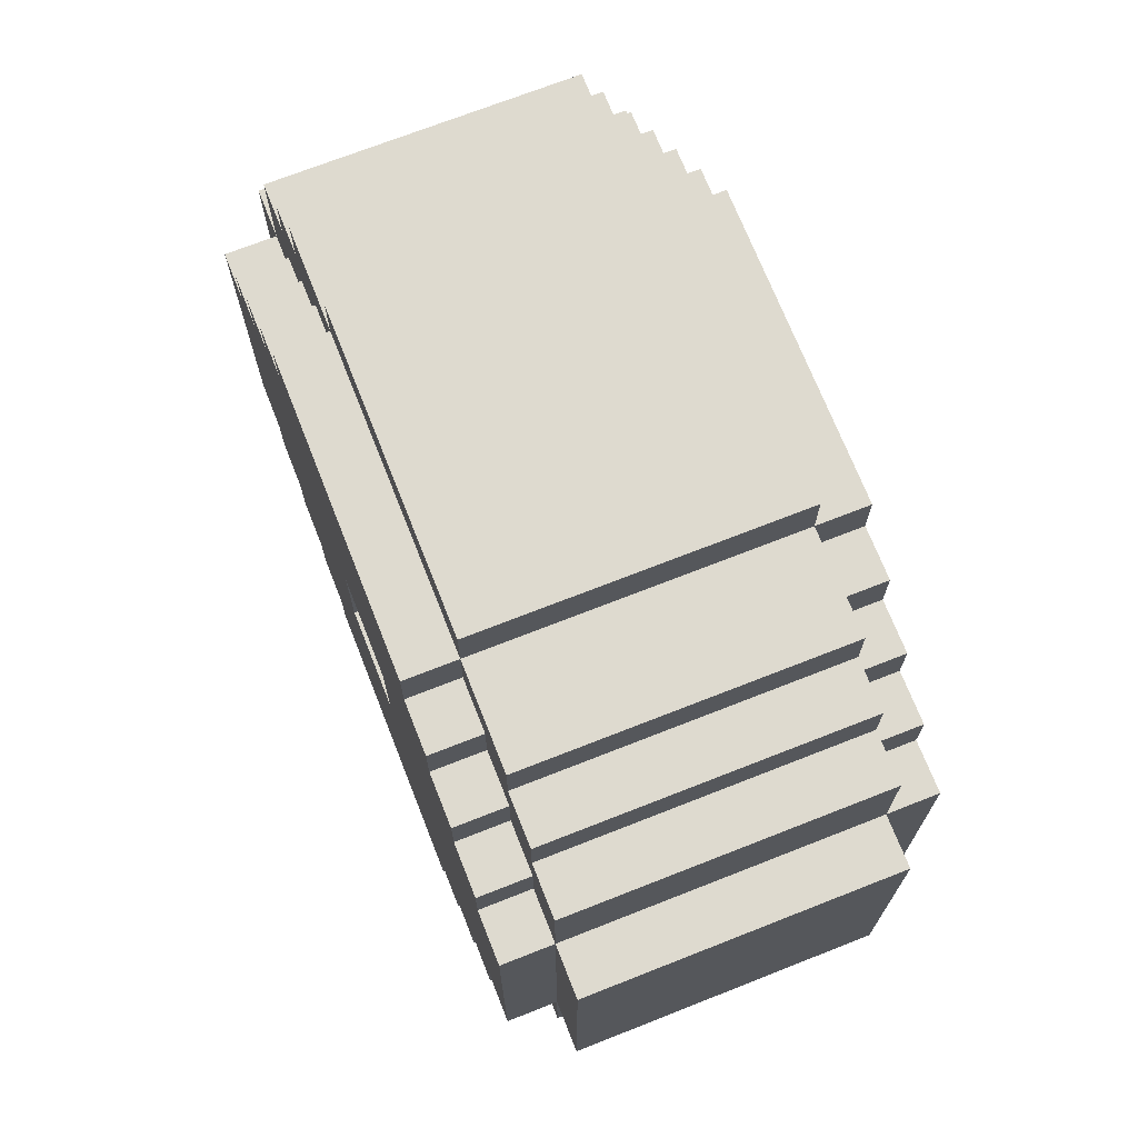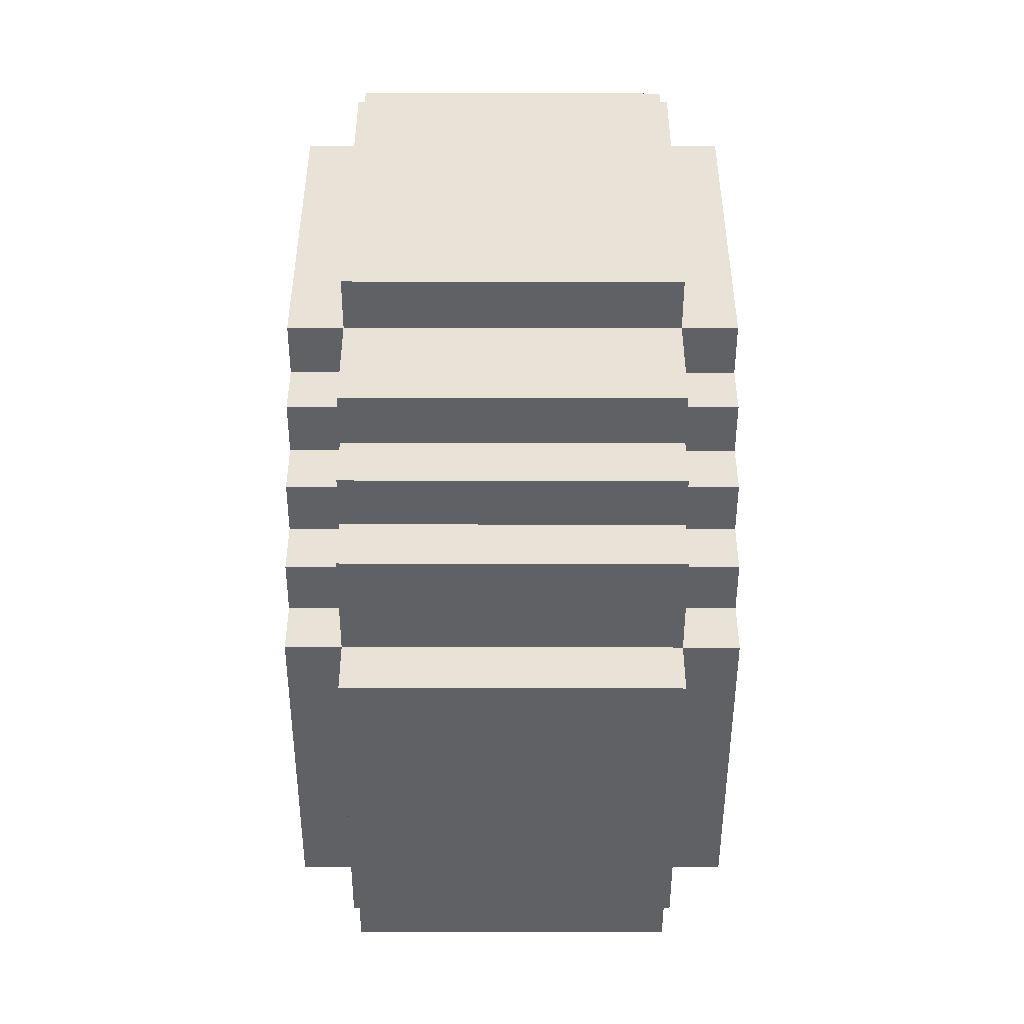
<metadata>
{"format":"obj","ext":"obj","renderer":"f3d","projection":"perspective","resolution":1024,"background":"white","views":[{"elev":71.0,"azim":-21.5,"up":"+Z"},{"elev":-48.6,"azim":179.9,"up":"+Z"}]}
</metadata>
<code>
v -4 1 3
v -4 1 -3
v -4 2 4
v -4 2 3
v -4 2 -3
v -4 2 -4
v -4 3 5
v -4 3 4
v -4 3 -4
v -4 3 -5
v -4 4 6
v -4 4 5
v -4 4 -5
v -4 4 -6
v -4 5 7
v -4 5 6
v -4 5 -6
v -4 5 -7
v -4 7 1
v -4 7 -1
v -4 9 1
v -4 9 -1
v -4 11 7
v -4 11 6
v -4 11 -6
v -4 11 -7
v -4 12 6
v -4 12 5
v -4 12 -5
v -4 12 -6
v -4 13 5
v -4 13 4
v -4 13 -4
v -4 13 -5
v -4 14 4
v -4 14 3
v -4 14 -3
v -4 14 -4
v -4 15 3
v -4 15 -3
v -3 0 3
v -3 0 -3
v -3 1 5
v -3 1 3
v -3 1 -3
v -3 1 -5
v -3 2 6
v -3 2 5
v -3 2 4
v -3 2 3
v -3 2 -3
v -3 2 -4
v -3 2 -5
v -3 2 -6
v -3 3 7
v -3 3 6
v -3 3 5
v -3 3 4
v -3 3 -4
v -3 3 -5
v -3 3 -6
v -3 3 -7
v -3 4 6
v -3 4 5
v -3 4 -5
v -3 4 -6
v -3 5 8
v -3 5 7
v -3 5 6
v -3 5 -6
v -3 5 -7
v -3 5 -8
v -3 11 8
v -3 11 7
v -3 11 6
v -3 11 -6
v -3 11 -7
v -3 11 -8
v -3 12 6
v -3 12 5
v -3 12 -5
v -3 12 -6
v -3 13 7
v -3 13 6
v -3 13 5
v -3 13 4
v -3 13 -4
v -3 13 -5
v -3 13 -6
v -3 13 -7
v -3 14 6
v -3 14 5
v -3 14 4
v -3 14 3
v -3 14 -3
v -3 14 -4
v -3 14 -5
v -3 14 -6
v -3 15 5
v -3 15 3
v -3 15 -3
v -3 15 -5
v -3 16 3
v -3 16 -3
v 1 7 1
v 1 7 -1
v 1 9 1
v 1 9 -1
v 2 4 2
v 2 4 -2
v 2 5 3
v 2 5 2
v 2 5 -2
v 2 5 -3
v 2 6 4
v 2 6 3
v 2 6 -3
v 2 6 -4
v 2 10 4
v 2 10 3
v 2 10 -3
v 2 10 -4
v 2 11 3
v 2 11 2
v 2 11 -2
v 2 11 -3
v 2 12 2
v 2 12 -2
v 3 0 3
v 3 0 -3
v 3 1 5
v 3 1 3
v 3 1 -3
v 3 1 -5
v 3 2 6
v 3 2 5
v 3 2 4
v 3 2 3
v 3 2 -3
v 3 2 -4
v 3 2 -5
v 3 2 -6
v 3 3 7
v 3 3 6
v 3 3 5
v 3 3 4
v 3 3 2
v 3 3 -2
v 3 3 -4
v 3 3 -5
v 3 3 -6
v 3 3 -7
v 3 4 6
v 3 4 5
v 3 4 4
v 3 4 2
v 3 4 -2
v 3 4 -4
v 3 4 -5
v 3 4 -6
v 3 5 8
v 3 5 7
v 3 5 6
v 3 5 3
v 3 5 2
v 3 5 -2
v 3 5 -3
v 3 5 -6
v 3 5 -7
v 3 5 -8
v 3 6 5
v 3 6 4
v 3 6 3
v 3 6 -3
v 3 6 -4
v 3 6 -5
v 3 10 5
v 3 10 4
v 3 10 3
v 3 10 -3
v 3 10 -4
v 3 10 -5
v 3 11 8
v 3 11 7
v 3 11 6
v 3 11 3
v 3 11 2
v 3 11 -2
v 3 11 -3
v 3 11 -6
v 3 11 -7
v 3 11 -8
v 3 12 6
v 3 12 5
v 3 12 4
v 3 12 2
v 3 12 -2
v 3 12 -4
v 3 12 -5
v 3 12 -6
v 3 13 7
v 3 13 6
v 3 13 5
v 3 13 4
v 3 13 2
v 3 13 -2
v 3 13 -4
v 3 13 -5
v 3 13 -6
v 3 13 -7
v 3 14 6
v 3 14 5
v 3 14 4
v 3 14 3
v 3 14 -3
v 3 14 -4
v 3 14 -5
v 3 14 -6
v 3 15 5
v 3 15 3
v 3 15 -3
v 3 15 -5
v 3 16 3
v 3 16 -3
v 4 1 3
v 4 1 -3
v 4 2 4
v 4 2 3
v 4 2 2
v 4 2 -2
v 4 2 -3
v 4 2 -4
v 4 3 5
v 4 3 4
v 4 3 2
v 4 3 -2
v 4 3 -4
v 4 3 -5
v 4 4 6
v 4 4 5
v 4 4 4
v 4 4 2
v 4 4 -2
v 4 4 -4
v 4 4 -5
v 4 4 -6
v 4 5 7
v 4 5 6
v 4 5 -6
v 4 5 -7
v 4 6 6
v 4 6 5
v 4 6 4
v 4 6 -4
v 4 6 -5
v 4 6 -6
v 4 10 6
v 4 10 5
v 4 10 4
v 4 10 -4
v 4 10 -5
v 4 10 -6
v 4 11 7
v 4 11 6
v 4 11 -6
v 4 11 -7
v 4 12 6
v 4 12 5
v 4 12 4
v 4 12 2
v 4 12 -2
v 4 12 -4
v 4 12 -5
v 4 12 -6
v 4 13 5
v 4 13 4
v 4 13 2
v 4 13 -2
v 4 13 -4
v 4 13 -5
v 4 14 4
v 4 14 3
v 4 14 2
v 4 14 -2
v 4 14 -3
v 4 14 -4
v 4 15 3
v 4 15 -3
v -3 5 8
v -3 11 8
v 3 5 8
v 3 11 8
v -4 5 7
v -4 11 7
v -3 3 7
v -3 5 7
v -3 11 7
v -3 13 7
v 3 3 7
v 3 5 7
v 3 11 7
v 3 13 7
v 4 5 7
v 4 11 7
v -4 4 6
v -4 5 6
v -4 11 6
v -4 12 6
v -3 2 6
v -3 3 6
v -3 4 6
v -3 5 6
v -3 11 6
v -3 12 6
v -3 13 6
v -3 14 6
v 3 2 6
v 3 3 6
v 3 4 6
v 3 5 6
v 3 11 6
v 3 12 6
v 3 13 6
v 3 14 6
v 4 4 6
v 4 5 6
v 4 11 6
v 4 12 6
v -4 3 5
v -4 4 5
v -4 12 5
v -4 13 5
v -3 1 5
v -3 2 5
v -3 3 5
v -3 4 5
v -3 12 5
v -3 13 5
v -3 14 5
v -3 15 5
v 3 1 5
v 3 2 5
v 3 3 5
v 3 4 5
v 3 12 5
v 3 13 5
v 3 14 5
v 3 15 5
v 4 3 5
v 4 4 5
v 4 12 5
v 4 13 5
v -4 2 4
v -4 3 4
v -4 13 4
v -4 14 4
v -3 2 4
v -3 3 4
v -3 13 4
v -3 14 4
v 3 2 4
v 3 3 4
v 3 13 4
v 3 14 4
v 4 2 4
v 4 3 4
v 4 13 4
v 4 14 4
v -4 1 3
v -4 2 3
v -4 14 3
v -4 15 3
v -3 0 3
v -3 1 3
v -3 2 3
v -3 14 3
v -3 15 3
v -3 16 3
v 3 0 3
v 3 1 3
v 3 2 3
v 3 14 3
v 3 15 3
v 3 16 3
v 4 1 3
v 4 2 3
v 4 14 3
v 4 15 3
v -4 7 -1
v -4 9 -1
v -3 7 -1
v -3 9 -1
v -1 7 -1
v -1 9 -1
v 1 7 -1
v 1 9 -1
v 2 4 -2
v 2 5 -2
v 2 11 -2
v 2 12 -2
v 3 3 -2
v 3 4 -2
v 3 5 -2
v 3 11 -2
v 3 12 -2
v 3 13 -2
v 4 3 -2
v 4 4 -2
v 4 12 -2
v 4 13 -2
v 2 5 -3
v 2 6 -3
v 2 10 -3
v 2 11 -3
v 3 5 -3
v 3 6 -3
v 3 10 -3
v 3 11 -3
v 2 6 -4
v 2 10 -4
v 3 4 -4
v 3 6 -4
v 3 10 -4
v 3 12 -4
v 4 4 -4
v 4 6 -4
v 4 10 -4
v 4 12 -4
v 3 6 -5
v 3 10 -5
v 4 6 -5
v 4 10 -5
v 3 6 5
v 3 10 5
v 4 6 5
v 4 10 5
v 2 6 4
v 2 10 4
v 3 4 4
v 3 6 4
v 3 10 4
v 3 12 4
v 4 4 4
v 4 6 4
v 4 10 4
v 4 12 4
v 2 5 3
v 2 6 3
v 2 10 3
v 2 11 3
v 3 5 3
v 3 6 3
v 3 10 3
v 3 11 3
v 2 4 2
v 2 5 2
v 2 11 2
v 2 12 2
v 3 3 2
v 3 4 2
v 3 5 2
v 3 11 2
v 3 12 2
v 3 13 2
v 4 3 2
v 4 4 2
v 4 12 2
v 4 13 2
v -4 7 1
v -4 9 1
v -3 7 1
v -3 9 1
v -1 7 1
v -1 9 1
v 1 7 1
v 1 9 1
v -4 1 -3
v -4 2 -3
v -4 14 -3
v -4 15 -3
v -3 0 -3
v -3 1 -3
v -3 2 -3
v -3 14 -3
v -3 15 -3
v -3 16 -3
v 3 0 -3
v 3 1 -3
v 3 2 -3
v 3 14 -3
v 3 15 -3
v 3 16 -3
v 4 1 -3
v 4 2 -3
v 4 14 -3
v 4 15 -3
v -4 2 -4
v -4 3 -4
v -4 13 -4
v -4 14 -4
v -3 2 -4
v -3 3 -4
v -3 13 -4
v -3 14 -4
v 3 2 -4
v 3 3 -4
v 3 13 -4
v 3 14 -4
v 4 2 -4
v 4 3 -4
v 4 13 -4
v 4 14 -4
v -4 3 -5
v -4 4 -5
v -4 12 -5
v -4 13 -5
v -3 1 -5
v -3 2 -5
v -3 3 -5
v -3 4 -5
v -3 12 -5
v -3 13 -5
v -3 14 -5
v -3 15 -5
v 3 1 -5
v 3 2 -5
v 3 3 -5
v 3 4 -5
v 3 12 -5
v 3 13 -5
v 3 14 -5
v 3 15 -5
v 4 3 -5
v 4 4 -5
v 4 12 -5
v 4 13 -5
v -4 4 -6
v -4 5 -6
v -4 11 -6
v -4 12 -6
v -3 2 -6
v -3 3 -6
v -3 4 -6
v -3 5 -6
v -3 11 -6
v -3 12 -6
v -3 13 -6
v -3 14 -6
v 3 2 -6
v 3 3 -6
v 3 4 -6
v 3 5 -6
v 3 11 -6
v 3 12 -6
v 3 13 -6
v 3 14 -6
v 4 4 -6
v 4 5 -6
v 4 11 -6
v 4 12 -6
v -4 5 -7
v -4 11 -7
v -3 3 -7
v -3 5 -7
v -3 11 -7
v -3 13 -7
v 3 3 -7
v 3 5 -7
v 3 11 -7
v 3 13 -7
v 4 5 -7
v 4 11 -7
v -3 5 -8
v -3 11 -8
v 3 5 -8
v 3 11 -8
v -3 0 3
v 3 0 3
v -3 0 -3
v 3 0 -3
v -3 1 5
v 3 1 5
v -4 1 3
v -3 1 3
v 3 1 3
v 4 1 3
v -4 1 -3
v -3 1 -3
v 3 1 -3
v 4 1 -3
v -3 1 -5
v 3 1 -5
v -3 2 6
v 3 2 6
v -3 2 5
v 3 2 5
v -4 2 4
v -3 2 4
v 3 2 4
v 4 2 4
v -4 2 3
v -3 2 3
v 3 2 3
v 4 2 3
v -4 2 -3
v -3 2 -3
v 3 2 -3
v 4 2 -3
v -4 2 -4
v -3 2 -4
v 3 2 -4
v 4 2 -4
v -3 2 -5
v 3 2 -5
v -3 2 -6
v 3 2 -6
v -3 3 7
v 3 3 7
v -3 3 6
v 3 3 6
v -4 3 5
v -3 3 5
v 3 3 5
v 4 3 5
v -4 3 4
v -3 3 4
v 3 3 4
v 4 3 4
v -4 3 -4
v -3 3 -4
v 3 3 -4
v 4 3 -4
v -4 3 -5
v -3 3 -5
v 3 3 -5
v 4 3 -5
v -3 3 -6
v 3 3 -6
v -3 3 -7
v 3 3 -7
v -4 4 6
v -3 4 6
v 3 4 6
v 4 4 6
v -4 4 5
v -3 4 5
v 3 4 5
v 4 4 5
v -4 4 -5
v -3 4 -5
v 3 4 -5
v 4 4 -5
v -4 4 -6
v -3 4 -6
v 3 4 -6
v 4 4 -6
v -3 5 8
v 3 5 8
v -4 5 7
v -3 5 7
v 3 5 7
v 4 5 7
v -4 5 6
v -3 5 6
v 3 5 6
v 4 5 6
v -4 5 -6
v -3 5 -6
v 3 5 -6
v 4 5 -6
v -4 5 -7
v -3 5 -7
v 3 5 -7
v 4 5 -7
v -3 5 -8
v 3 5 -8
v -4 9 1
v -3 9 1
v -1 9 1
v 1 9 1
v -4 9 -1
v -3 9 -1
v -1 9 -1
v 1 9 -1
v 3 10 5
v 4 10 5
v 2 10 4
v 3 10 4
v 4 10 4
v 2 10 3
v 3 10 3
v 2 10 -3
v 3 10 -3
v 2 10 -4
v 3 10 -4
v 4 10 -4
v 3 10 -5
v 4 10 -5
v 2 11 3
v 3 11 3
v 2 11 2
v 3 11 2
v 2 11 -2
v 3 11 -2
v 2 11 -3
v 3 11 -3
v 3 12 4
v 4 12 4
v 2 12 2
v 3 12 2
v 4 12 2
v 2 12 -2
v 3 12 -2
v 4 12 -2
v 3 12 -4
v 4 12 -4
v 3 13 2
v 4 13 2
v 3 13 -2
v 4 13 -2
v 3 3 2
v 4 3 2
v 3 3 -2
v 4 3 -2
v 3 4 4
v 4 4 4
v 2 4 2
v 3 4 2
v 4 4 2
v 2 4 -2
v 3 4 -2
v 4 4 -2
v 3 4 -4
v 4 4 -4
v 2 5 3
v 3 5 3
v 2 5 2
v 3 5 2
v 2 5 -2
v 3 5 -2
v 2 5 -3
v 3 5 -3
v 3 6 5
v 4 6 5
v 2 6 4
v 3 6 4
v 4 6 4
v 2 6 3
v 3 6 3
v 2 6 -3
v 3 6 -3
v 2 6 -4
v 3 6 -4
v 4 6 -4
v 3 6 -5
v 4 6 -5
v -4 7 1
v -3 7 1
v -1 7 1
v 1 7 1
v -4 7 -1
v -3 7 -1
v -1 7 -1
v 1 7 -1
v -3 11 8
v 3 11 8
v -4 11 7
v -3 11 7
v 3 11 7
v 4 11 7
v -4 11 6
v -3 11 6
v 3 11 6
v 4 11 6
v -4 11 -6
v -3 11 -6
v 3 11 -6
v 4 11 -6
v -4 11 -7
v -3 11 -7
v 3 11 -7
v 4 11 -7
v -3 11 -8
v 3 11 -8
v -4 12 6
v -3 12 6
v 3 12 6
v 4 12 6
v -4 12 5
v -3 12 5
v 3 12 5
v 4 12 5
v -4 12 -5
v -3 12 -5
v 3 12 -5
v 4 12 -5
v -4 12 -6
v -3 12 -6
v 3 12 -6
v 4 12 -6
v -3 13 7
v 3 13 7
v -3 13 6
v 3 13 6
v -4 13 5
v -3 13 5
v 3 13 5
v 4 13 5
v -4 13 4
v -3 13 4
v 3 13 4
v 4 13 4
v -4 13 -4
v -3 13 -4
v 3 13 -4
v 4 13 -4
v -4 13 -5
v -3 13 -5
v 3 13 -5
v 4 13 -5
v -3 13 -6
v 3 13 -6
v -3 13 -7
v 3 13 -7
v -3 14 6
v 3 14 6
v -3 14 5
v 3 14 5
v -4 14 4
v -3 14 4
v 3 14 4
v 4 14 4
v -4 14 3
v -3 14 3
v 3 14 3
v 4 14 3
v -4 14 -3
v -3 14 -3
v 3 14 -3
v 4 14 -3
v -4 14 -4
v -3 14 -4
v 3 14 -4
v 4 14 -4
v -3 14 -5
v 3 14 -5
v -3 14 -6
v 3 14 -6
v -3 15 5
v 3 15 5
v -4 15 3
v -3 15 3
v 3 15 3
v 4 15 3
v -4 15 -3
v -3 15 -3
v 3 15 -3
v 4 15 -3
v -3 15 -5
v 3 15 -5
v -3 16 3
v 3 16 3
v -3 16 -3
v 3 16 -3
f 4 2 1
f 5 2 4
f 8 4 3
f 8 6 5
f 8 5 4
f 9 6 8
f 12 8 7
f 12 10 9
f 12 9 8
f 13 10 12
f 16 12 11
f 16 14 13
f 16 13 12
f 17 14 16
f 19 16 15
f 19 18 17
f 19 17 16
f 20 18 19
f 21 19 15
f 22 18 20
f 23 21 15
f 23 22 21
f 24 22 23
f 25 18 22
f 25 22 24
f 26 18 25
f 27 25 24
f 28 25 27
f 29 25 28
f 30 25 29
f 31 29 28
f 32 29 31
f 33 29 32
f 34 29 33
f 35 33 32
f 36 33 35
f 37 33 36
f 38 33 37
f 39 37 36
f 40 37 39
f 44 42 41
f 45 42 44
f 48 44 43
f 49 44 48
f 50 44 49
f 51 46 45
f 52 46 51
f 53 46 52
f 56 48 47
f 56 49 48
f 57 49 56
f 58 49 57
f 59 54 53
f 59 53 52
f 60 54 59
f 61 54 60
f 63 57 56
f 63 56 55
f 64 57 63
f 65 62 61
f 65 61 60
f 66 62 65
f 68 63 55
f 69 63 68
f 70 62 66
f 71 62 70
f 73 68 67
f 74 68 73
f 77 72 71
f 78 72 77
f 79 75 74
f 82 77 76
f 83 80 79
f 83 79 74
f 84 80 83
f 85 80 84
f 88 82 81
f 89 77 82
f 89 82 88
f 90 77 89
f 91 86 85
f 91 85 84
f 92 86 91
f 93 86 92
f 96 88 87
f 96 89 88
f 97 89 96
f 98 89 97
f 99 94 93
f 99 93 92
f 100 94 99
f 101 97 96
f 101 96 95
f 102 97 101
f 103 101 100
f 104 101 103
f 107 106 105
f 108 106 107
f 109 110 112
f 112 110 113
f 111 112 116
f 113 114 116
f 112 113 116
f 116 114 117
f 115 116 119
f 117 118 119
f 116 117 119
f 119 118 120
f 120 118 121
f 121 118 122
f 120 121 123
f 123 121 124
f 124 121 125
f 125 121 126
f 124 125 127
f 127 125 128
f 129 130 132
f 132 130 133
f 131 132 136
f 136 132 137
f 137 132 138
f 133 134 139
f 139 134 140
f 140 134 141
f 135 136 144
f 136 137 144
f 144 137 145
f 145 137 146
f 141 142 149
f 140 141 149
f 149 142 150
f 150 142 151
f 143 144 153
f 144 145 153
f 153 145 154
f 147 148 156
f 156 148 157
f 151 152 159
f 150 151 159
f 159 152 160
f 143 153 162
f 162 153 163
f 155 156 164
f 164 156 165
f 157 158 166
f 166 158 167
f 160 152 168
f 168 152 169
f 155 164 172
f 172 164 173
f 167 158 174
f 174 158 175
f 171 172 177
f 177 172 178
f 175 176 181
f 181 176 182
f 161 162 183
f 183 162 184
f 178 179 186
f 180 181 189
f 169 170 191
f 191 170 192
f 184 185 193
f 186 187 195
f 178 186 195
f 195 187 196
f 188 189 197
f 189 181 198
f 197 189 198
f 190 191 200
f 193 194 201
f 184 193 201
f 201 194 202
f 202 194 203
f 196 197 205
f 205 197 206
f 199 200 208
f 200 191 209
f 208 200 209
f 209 191 210
f 203 204 211
f 202 203 211
f 211 204 212
f 212 204 213
f 208 209 216
f 207 208 216
f 216 209 217
f 217 209 218
f 213 214 219
f 212 213 219
f 219 214 220
f 216 217 221
f 215 216 221
f 221 217 222
f 220 221 223
f 223 221 224
f 225 226 228
f 228 226 229
f 229 226 230
f 230 226 231
f 227 228 234
f 228 229 234
f 229 230 235
f 234 229 235
f 231 232 236
f 235 230 236
f 230 231 236
f 236 232 237
f 233 234 240
f 234 235 241
f 240 234 241
f 241 235 242
f 236 237 243
f 237 238 244
f 243 237 244
f 244 238 245
f 239 240 248
f 245 246 249
f 247 248 251
f 248 240 251
f 240 241 252
f 251 240 252
f 252 241 253
f 244 245 254
f 249 250 255
f 254 245 255
f 245 249 255
f 255 250 256
f 247 251 257
f 251 252 257
f 257 252 258
f 255 256 261
f 256 250 262
f 261 256 262
f 247 257 263
f 257 258 263
f 263 258 264
f 262 250 265
f 261 262 265
f 265 250 266
f 264 258 267
f 258 259 268
f 267 258 268
f 268 259 269
f 260 261 272
f 261 265 273
f 272 261 273
f 273 265 274
f 268 269 275
f 269 270 276
f 275 269 276
f 276 270 277
f 271 272 278
f 272 273 279
f 278 272 279
f 279 273 280
f 276 277 281
f 281 277 282
f 277 278 283
f 282 277 283
f 278 279 284
f 283 278 284
f 284 279 285
f 285 279 286
f 282 283 287
f 284 285 287
f 283 284 287
f 287 285 288
f 291 290 289
f 292 290 291
f 296 294 293
f 297 294 296
f 299 296 295
f 300 296 299
f 301 298 297
f 302 298 301
f 303 301 300
f 304 301 303
f 311 306 305
f 312 306 311
f 313 308 307
f 314 308 313
f 317 310 309
f 318 310 317
f 323 316 315
f 324 316 323
f 325 320 319
f 326 320 325
f 327 322 321
f 328 322 327
f 335 330 329
f 336 330 335
f 337 332 331
f 338 332 337
f 341 334 333
f 342 334 341
f 347 340 339
f 348 340 347
f 349 344 343
f 350 344 349
f 351 346 345
f 352 346 351
f 357 354 353
f 358 354 357
f 359 356 355
f 360 356 359
f 365 362 361
f 366 362 365
f 367 364 363
f 368 364 367
f 374 370 369
f 375 370 374
f 376 372 371
f 377 372 376
f 379 374 373
f 380 374 379
f 383 378 377
f 384 378 383
f 385 381 380
f 386 381 385
f 387 383 382
f 388 383 387
f 391 390 389
f 392 390 391
f 393 392 391
f 394 392 393
f 395 394 393
f 396 394 395
f 402 398 397
f 403 398 402
f 404 400 399
f 405 400 404
f 407 402 401
f 408 402 407
f 409 406 405
f 410 406 409
f 415 412 411
f 416 412 415
f 417 414 413
f 418 414 417
f 422 420 419
f 423 420 422
f 425 422 421
f 426 422 425
f 427 424 423
f 428 424 427
f 431 430 429
f 432 430 431
f 433 434 435
f 435 434 436
f 437 438 440
f 440 438 441
f 439 440 443
f 443 440 444
f 441 442 445
f 445 442 446
f 447 448 451
f 451 448 452
f 449 450 453
f 453 450 454
f 455 456 460
f 460 456 461
f 457 458 462
f 462 458 463
f 459 460 465
f 465 460 466
f 463 464 467
f 467 464 468
f 469 470 471
f 471 470 472
f 471 472 473
f 473 472 474
f 473 474 475
f 475 474 476
f 477 478 482
f 482 478 483
f 479 480 484
f 484 480 485
f 481 482 487
f 487 482 488
f 485 486 491
f 491 486 492
f 488 489 493
f 493 489 494
f 490 491 495
f 495 491 496
f 497 498 501
f 501 498 502
f 499 500 503
f 503 500 504
f 505 506 509
f 509 506 510
f 507 508 511
f 511 508 512
f 513 514 519
f 519 514 520
f 515 516 521
f 521 516 522
f 517 518 525
f 525 518 526
f 523 524 531
f 531 524 532
f 527 528 533
f 533 528 534
f 529 530 535
f 535 530 536
f 537 538 543
f 543 538 544
f 539 540 545
f 545 540 546
f 541 542 549
f 549 542 550
f 547 548 555
f 555 548 556
f 551 552 557
f 557 552 558
f 553 554 559
f 559 554 560
f 561 562 564
f 564 562 565
f 563 564 567
f 567 564 568
f 565 566 569
f 569 566 570
f 568 569 571
f 571 569 572
f 573 574 575
f 575 574 576
f 579 578 577
f 580 578 579
f 584 582 581
f 585 582 584
f 587 584 583
f 588 584 587
f 589 586 585
f 590 586 589
f 591 589 588
f 592 589 591
f 595 594 593
f 596 594 595
f 601 598 597
f 602 598 601
f 603 600 599
f 604 600 603
f 609 606 605
f 610 606 609
f 611 608 607
f 612 608 611
f 615 614 613
f 616 614 615
f 619 618 617
f 620 618 619
f 625 622 621
f 626 622 625
f 627 624 623
f 628 624 627
f 633 630 629
f 634 630 633
f 635 632 631
f 636 632 635
f 639 638 637
f 640 638 639
f 645 642 641
f 646 642 645
f 647 644 643
f 648 644 647
f 653 650 649
f 654 650 653
f 655 652 651
f 656 652 655
f 660 658 657
f 661 658 660
f 663 660 659
f 664 660 663
f 665 662 661
f 666 662 665
f 671 668 667
f 672 668 671
f 673 670 669
f 674 670 673
f 675 673 672
f 676 673 675
f 681 678 677
f 682 679 678
f 682 678 681
f 683 680 679
f 683 679 682
f 684 680 683
f 688 686 685
f 689 686 688
f 690 688 687
f 691 688 690
f 694 693 692
f 695 693 694
f 697 696 695
f 698 696 697
f 701 700 699
f 702 700 701
f 705 704 703
f 706 704 705
f 710 708 707
f 711 708 710
f 712 710 709
f 713 710 712
f 715 714 713
f 716 714 715
f 719 718 717
f 720 718 719
f 721 722 723
f 723 722 724
f 725 726 728
f 728 726 729
f 727 728 730
f 730 728 731
f 731 732 733
f 733 732 734
f 735 736 737
f 737 736 738
f 739 740 741
f 741 740 742
f 743 744 746
f 746 744 747
f 745 746 748
f 748 746 749
f 750 751 752
f 752 751 753
f 753 754 755
f 755 754 756
f 757 758 761
f 758 759 762
f 761 758 762
f 759 760 763
f 762 759 763
f 763 760 764
f 765 766 768
f 768 766 769
f 767 768 771
f 771 768 772
f 769 770 773
f 773 770 774
f 775 776 779
f 779 776 780
f 777 778 781
f 781 778 782
f 780 781 783
f 783 781 784
f 785 786 789
f 789 786 790
f 787 788 791
f 791 788 792
f 793 794 797
f 797 794 798
f 795 796 799
f 799 796 800
f 801 802 803
f 803 802 804
f 805 806 809
f 809 806 810
f 807 808 811
f 811 808 812
f 813 814 817
f 817 814 818
f 815 816 819
f 819 816 820
f 821 822 823
f 823 822 824
f 825 826 827
f 827 826 828
f 829 830 833
f 833 830 834
f 831 832 835
f 835 832 836
f 837 838 841
f 841 838 842
f 839 840 843
f 843 840 844
f 845 846 847
f 847 846 848
f 849 850 852
f 852 850 853
f 851 852 855
f 855 852 856
f 853 854 857
f 857 854 858
f 856 857 859
f 859 857 860
f 861 862 863
f 863 862 864

</code>
